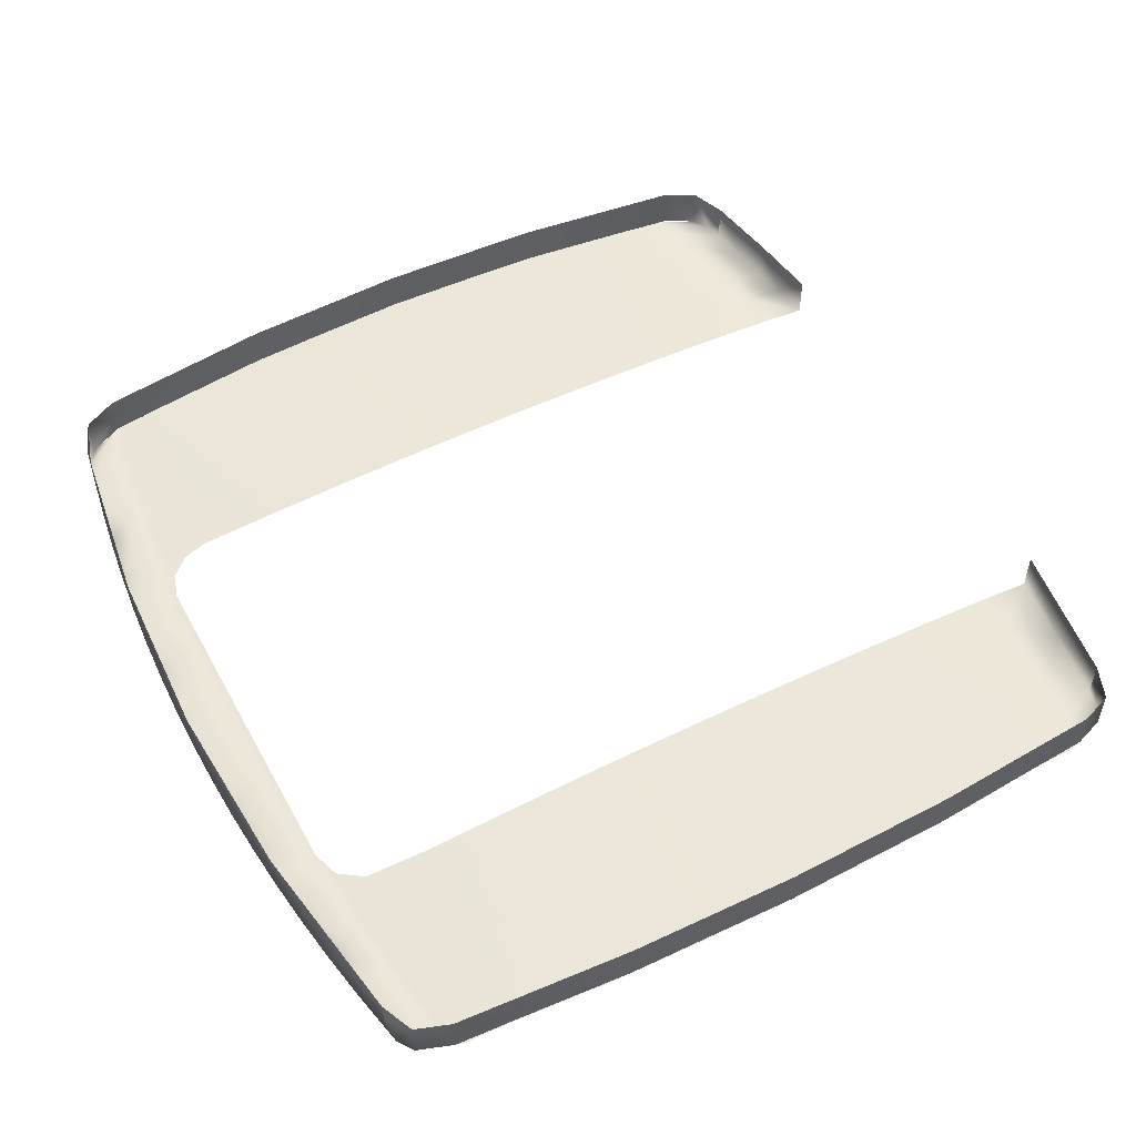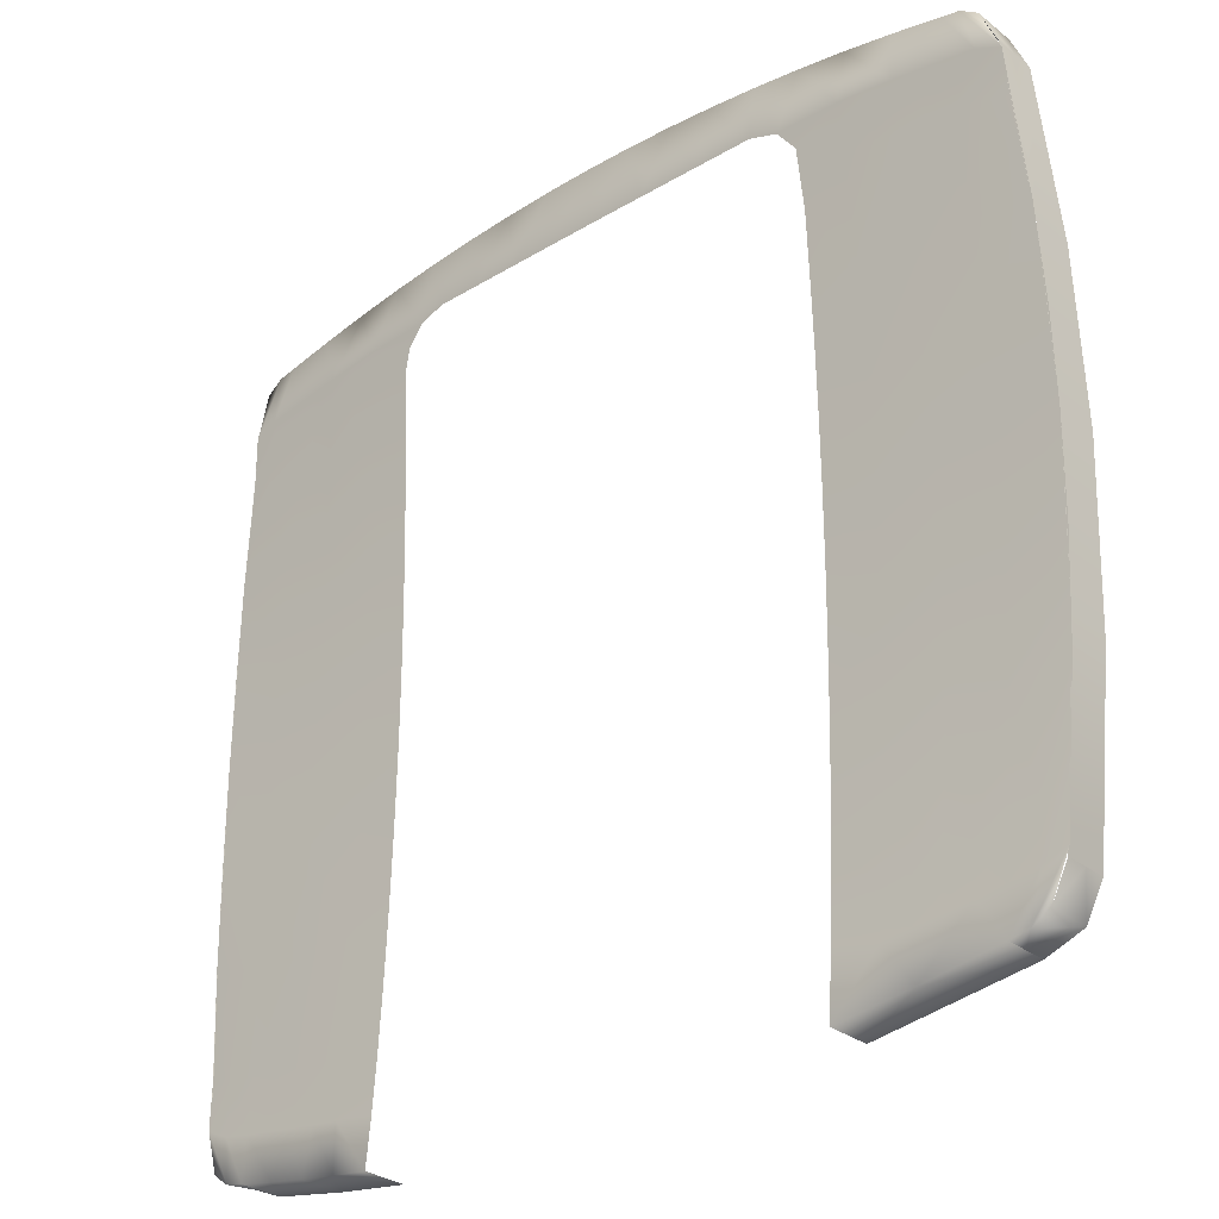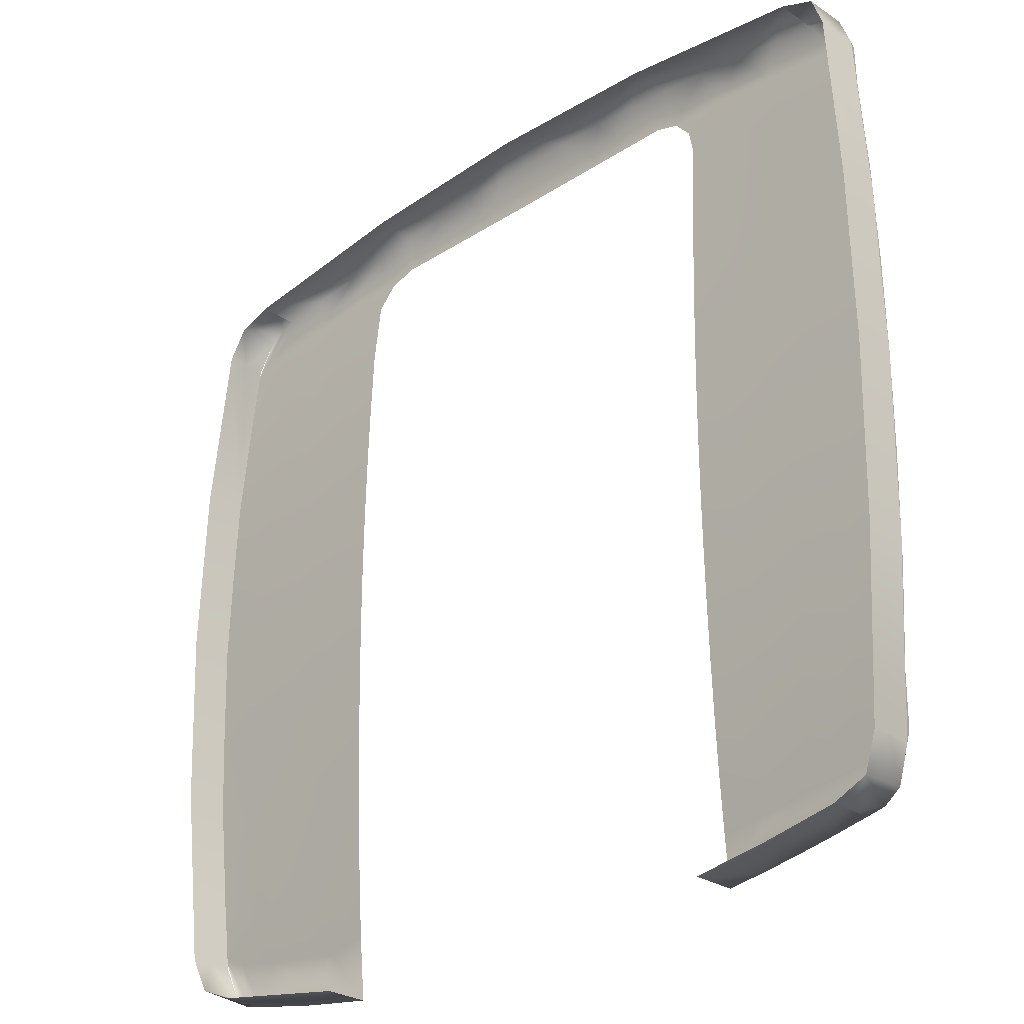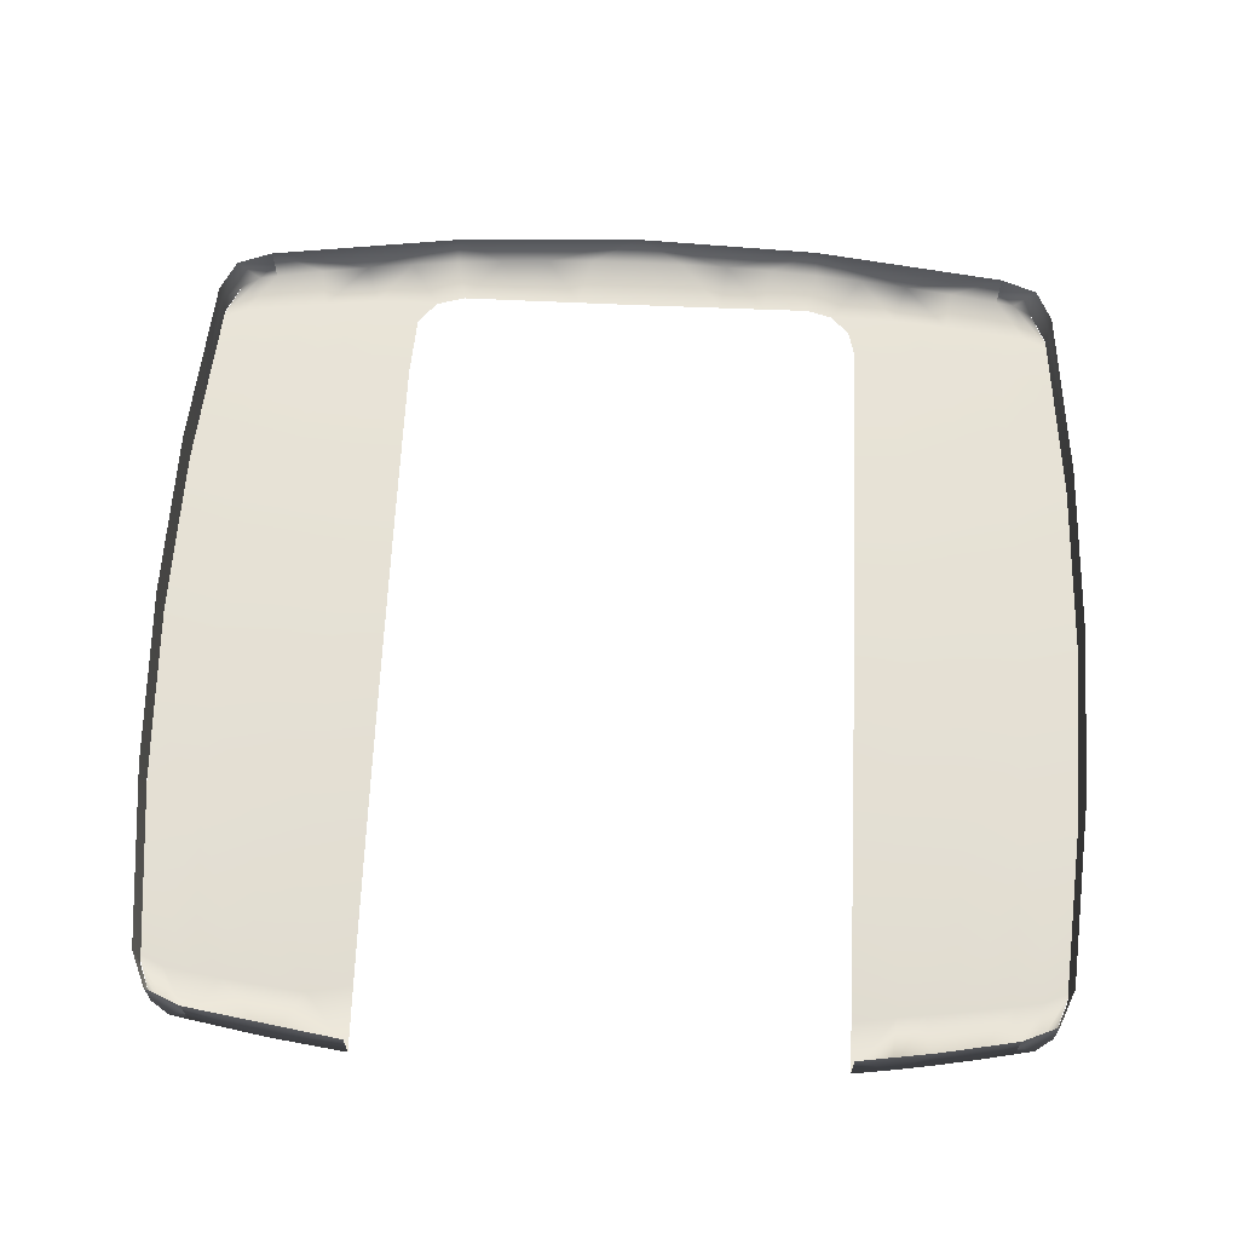
<metadata>
{"format":"obj","ext":"obj","renderer":"f3d","projection":"perspective","resolution":1024,"background":"white","views":[{"elev":52.6,"azim":61.9,"up":"+Y"},{"elev":-29.7,"azim":41.4,"up":"+Z"},{"elev":-27.8,"azim":-135.3,"up":"+Z"},{"elev":65.0,"azim":-177.5,"up":"+Y"}]}
</metadata>
<code>
o Obj_000016_1/Obj_000016/mesh14/mesh14-geometry#mesh14-geometry
v -0.2706 -0.1183 0.472
v -0.2901 -0.1179 0.469
v -0.2719 -0.1159 0.4356
v -0.2705 -0.121 0.5019
v -0.2915 -0.1156 0.433
v -0.2525 -0.1162 0.438
v -0.2834 -0.1207 0.4995
v -0.2366 -0.1219 0.5082
v -0.3072 -0.117 0.4617
v -0.2767 -0.113 0.3593
v -0.2512 -0.1187 0.4746
v -0.2705 -0.1055 0.5019
v -0.2705 -0.0901 0.5019
v -0.3093 -0.1149 0.4266
v -0.3157 -0.1126 0.3534
v -0.2332 -0.1166 0.4403
v -0.2371 -0.1132 0.3623
v -0.2954 -0.08888 0.4916
v -0.2953 -0.1198 0.4916
v -0.2027 -0.1228 0.5136
v -0.2321 -0.1191 0.4773
v -0.279 -0.1112 0.2861
v -0.2391 -0.1112 0.2875
v -0.1331 -0.09321 0.5222
v -0.3188 -0.1111 0.2832
v -0.2138 -0.1169 0.4425
v -0.1991 -0.1112 0.2888
v -0.3055 -0.1014 0.4669
v -0.2129 -0.1195 0.4796
v -0.1688 -0.1235 0.5182
v -0.2798 -0.1106 0.2142
v -0.2398 -0.1106 0.2142
v -0.1976 -0.1134 0.3648
v -0.1997 -0.1105 0.2141
v -0.3055 -0.1169 0.4669
v -0.3055 -0.08599 0.4669
v -0.1935 -0.1198 0.4817
v -0.1349 -0.124 0.522
v -0.3199 -0.1107 0.2142
v -0.1944 -0.1172 0.4443
v -0.1638 -0.112 0.3193
v -0.1638 -0.1106 0.244
v -0.3164 -0.08132 0.3385
v -0.1469 -0.1203 0.483
v -0.1011 -0.1245 0.5249
v -0.2791 -0.1112 0.1422
v -0.2392 -0.1112 0.1407
v -0.1992 -0.1112 0.1393
v -0.1638 -0.1148 0.3942
v -0.1638 -0.1132 0.3569
v -0.1638 -0.1111 0.2816
v -0.1638 -0.1105 0.2064
v -0.3164 -0.1122 0.3385
v -0.1594 -0.1191 0.4688
v -0.1288 -0.1209 0.4886
v -0.06717 -0.1248 0.527
v -0.3188 -0.1111 0.1453
v -0.1638 -0.1108 0.1731
v -0.1638 -0.1178 0.4505
v -0.3199 -0.07982 0.2121
v -0.09649 -0.1211 0.4886
v -0.001061 -0.09421 0.5287
v -0.2372 -0.1133 0.06306
v -0.2768 -0.113 0.06622
v -0.1977 -0.1135 0.06039
v -0.1638 -0.1114 0.1364
v -0.3199 -0.1107 0.2121
v -0.06408 -0.1213 0.4886
v -0.03328 -0.125 0.5282
v -0.3156 -0.1126 0.07245
v -0.1638 -0.1123 0.09743
v -0.3164 -0.08132 0.08877
v 0.000609 -0.1251 0.5287
v -0.2141 -0.1168 -0.01341
v -0.2528 -0.1162 -0.008875
v -0.2918 -0.1155 -0.003701
v -0.1638 -0.1137 0.05736
v -0.3164 -0.1122 0.08877
v -0.03167 -0.1214 0.4886
v 0.0345 -0.125 0.5282
v -0.2335 -0.1165 -0.01127
v -0.1946 -0.1171 -0.01532
v -0.2723 -0.1159 -0.006491
v -0.3095 -0.1149 0.002935
v -0.1638 -0.1155 0.01731
v -0.3055 -0.08599 -0.03953
v 0.000609 -0.1215 0.4886
v 0.06838 -0.1248 0.527
v -0.2133 -0.1194 -0.05124
v -0.1939 -0.1198 -0.05337
v -0.2517 -0.1186 -0.04614
v -0.2326 -0.119 -0.04884
v -0.2906 -0.1178 -0.04028
v -0.2711 -0.1182 -0.04345
v -0.3055 -0.1169 -0.03953
v 0.04311 -0.1214 0.4886
v 0.1342 -0.09321 0.5222
v -0.1638 -0.1177 -0.0216
v -0.3075 -0.1169 -0.03264
v -0.3055 -0.1014 -0.03953
v 0.08561 -0.1212 0.4886
v 0.1023 -0.1245 0.5249
v -0.1905 -0.123 -0.08801
v -0.2171 -0.1224 -0.08404
v -0.1638 -0.1204 -0.05824
v -0.2438 -0.1217 -0.07956
v -0.2705 -0.121 -0.07457
v -0.2839 -0.1206 -0.0719
v -0.2951 -0.08891 -0.06443
v -0.2961 -0.1197 -0.06348
v 0.1362 -0.124 0.522
v -0.1638 -0.1236 -0.09146
v 0.129 -0.1209 0.4886
v 0.17 -0.1235 0.5182
v -0.1638 -0.09269 -0.09146
v -0.2168 -0.09156 -0.0841
v -0.2705 -0.0901 -0.07457
v -0.2705 -0.1055 -0.07457
v 0.1493 -0.1203 0.4822
v 0.2039 -0.1228 0.5136
v 0.1948 -0.1198 0.4817
v 0.2717 -0.0901 0.5019
v 0.1622 -0.1188 0.4652
v 0.2141 -0.1195 0.4796
v 0.2378 -0.1219 0.5082
v 0.1956 -0.1172 0.4443
v 0.2334 -0.1191 0.4773
v 0.2717 -0.121 0.5019
v 0.165 -0.116 0.4196
v 0.215 -0.1169 0.4425
v 0.2525 -0.1187 0.4746
v 0.2717 -0.1055 0.5019
v 0.2718 -0.1183 0.472
v 0.1988 -0.1134 0.3648
v 0.2344 -0.1166 0.4403
v 0.2846 -0.1207 0.4995
v 0.2963 -0.08891 0.4918
v 0.2913 -0.1179 0.469
v 0.165 -0.1139 0.3733
v 0.2384 -0.1132 0.3623
v 0.2537 -0.1162 0.438
v 0.2731 -0.1159 0.4356
v 0.165 -0.1122 0.3268
v 0.2004 -0.1112 0.2888
v 0.3085 -0.117 0.4617
v 0.2965 -0.1198 0.4916
v 0.2927 -0.1156 0.433
v 0.2403 -0.1112 0.2875
v 0.2779 -0.113 0.3593
v 0.3067 -0.1014 0.4669
v 0.165 -0.1111 0.2802
v 0.2009 -0.1105 0.2141
v 0.3105 -0.1149 0.4266
v 0.3067 -0.08599 0.4669
v 0.3067 -0.1169 0.4669
v 0.3169 -0.1126 0.3534
v 0.165 -0.1106 0.2337
v 0.2802 -0.1112 0.2861
v 0.241 -0.1106 0.2142
v 0.3176 -0.1122 0.3386
v 0.165 -0.1106 0.1872
v 0.2004 -0.1112 0.1393
v 0.3176 -0.08132 0.3386
v 0.32 -0.1111 0.2832
v 0.2811 -0.1106 0.2142
v 0.2404 -0.1112 0.1407
v 0.3211 -0.1107 0.2152
v 0.165 -0.1112 0.1407
v 0.1989 -0.1135 0.06039
v 0.3211 -0.07982 0.2152
v 0.3211 -0.1107 0.2142
v 0.2803 -0.1112 0.1422
v 0.165 -0.1124 0.09414
v 0.2385 -0.1133 0.06306
v 0.3176 -0.1122 0.08893
v 0.165 -0.114 0.0496
v 0.2153 -0.1168 -0.01341
v 0.3176 -0.08132 0.08893
v 0.3201 -0.1111 0.1453
v 0.278 -0.113 0.06622
v 0.165 -0.1164 0.001265
v 0.1958 -0.1171 -0.01532
v 0.2347 -0.1165 -0.01127
v 0.3067 -0.1169 -0.03953
v 0.254 -0.1162 -0.008875
v 0.1951 -0.1198 -0.05337
v 0.2145 -0.1194 -0.05124
v 0.3067 -0.08599 -0.03953
v 0.3168 -0.1126 0.07245
v 0.2735 -0.1159 -0.006491
v 0.165 -0.1195 -0.04704
v 0.2338 -0.119 -0.04884
v 0.3067 -0.1014 -0.03953
v 0.293 -0.1155 -0.003701
v 0.2529 -0.1186 -0.04614
v 0.165 -0.1236 -0.09146
v 0.2184 -0.1224 -0.08404
v 0.2973 -0.1197 -0.06348
v 0.2966 -0.08888 -0.06418
v 0.3107 -0.1149 0.002935
v 0.2723 -0.1182 -0.04345
v 0.2918 -0.1178 -0.04028
v 0.2717 -0.121 -0.07457
v 0.165 -0.09269 -0.09146
v 0.2851 -0.1206 -0.0719
v 0.3088 -0.1169 -0.03264
v 0.2717 -0.0901 -0.07457
v 0.2717 -0.1055 -0.07457
f 1 2 3
f 3 2 1
f 4 2 1
f 1 2 4
f 3 2 5
f 5 2 3
f 6 1 3
f 3 1 6
f 4 7 2
f 2 7 4
f 8 4 1
f 1 4 8
f 2 9 5
f 5 9 2
f 3 5 10
f 10 5 3
f 11 1 6
f 6 1 11
f 6 3 10
f 10 3 6
f 12 7 4
f 4 7 12
f 7 9 2
f 2 9 7
f 13 4 8
f 8 4 13
f 8 1 11
f 11 1 8
f 5 9 14
f 14 9 5
f 10 5 15
f 15 5 10
f 16 11 6
f 6 11 16
f 17 6 10
f 10 6 17
f 18 7 12
f 12 7 18
f 4 13 12
f 12 13 4
f 7 19 9
f 9 19 7
f 13 8 20
f 20 8 13
f 21 8 11
f 11 8 21
f 5 14 15
f 15 14 5
f 10 15 22
f 22 15 10
f 21 11 16
f 16 11 21
f 16 6 17
f 17 6 16
f 17 10 23
f 23 10 17
f 18 19 7
f 7 19 18
f 18 12 13
f 13 12 18
f 8 21 20
f 20 21 8
f 13 20 24
f 24 20 13
f 22 15 25
f 25 15 22
f 23 10 22
f 22 10 23
f 26 21 16
f 16 21 26
f 26 16 17
f 17 16 26
f 27 17 23
f 23 17 27
f 28 19 18
f 18 19 28
f 29 20 21
f 21 20 29
f 24 20 30
f 30 20 24
f 22 25 31
f 31 25 22
f 23 22 32
f 32 22 23
f 29 21 26
f 26 21 29
f 33 26 17
f 17 26 33
f 33 17 27
f 27 17 33
f 27 23 34
f 34 23 27
f 35 19 28
f 28 19 35
f 28 18 36
f 36 18 28
f 20 29 37
f 37 29 20
f 20 37 30
f 30 37 20
f 24 30 38
f 38 30 24
f 31 25 39
f 39 25 31
f 32 22 31
f 31 22 32
f 34 23 32
f 32 23 34
f 40 29 26
f 26 29 40
f 40 26 33
f 33 26 40
f 41 33 27
f 27 33 41
f 42 27 34
f 34 27 42
f 28 43 35
f 35 43 28
f 43 28 36
f 36 28 43
f 37 29 40
f 40 29 37
f 30 37 44
f 44 37 30
f 38 30 44
f 44 30 38
f 24 38 45
f 45 38 24
f 46 31 39
f 39 31 46
f 47 32 31
f 31 32 47
f 48 34 32
f 32 34 48
f 49 40 33
f 33 40 49
f 41 50 33
f 33 50 41
f 41 27 51
f 51 27 41
f 51 27 42
f 42 27 51
f 42 34 52
f 52 34 42
f 35 43 53
f 53 43 35
f 54 37 40
f 40 37 54
f 44 37 54
f 54 37 44
f 55 38 44
f 44 38 55
f 45 38 55
f 55 38 45
f 24 45 56
f 56 45 24
f 47 31 46
f 46 31 47
f 46 39 57
f 57 39 46
f 48 32 47
f 47 32 48
f 58 34 48
f 48 34 58
f 49 59 40
f 40 59 49
f 50 49 33
f 33 49 50
f 58 52 34
f 34 52 58
f 60 53 43
f 43 53 60
f 54 40 59
f 59 40 54
f 61 45 55
f 55 45 61
f 56 45 61
f 61 45 56
f 24 56 62
f 62 56 24
f 63 47 46
f 46 47 63
f 64 46 57
f 57 46 64
f 65 48 47
f 47 48 65
f 66 58 48
f 48 58 66
f 53 60 67
f 67 60 53
f 68 56 61
f 61 56 68
f 62 56 69
f 69 56 62
f 65 47 63
f 63 47 65
f 63 46 64
f 64 46 63
f 64 57 70
f 70 57 64
f 71 48 65
f 65 48 71
f 66 48 71
f 71 48 66
f 72 67 60
f 60 67 72
f 69 56 68
f 68 56 69
f 62 69 73
f 73 69 62
f 65 63 74
f 74 63 65
f 63 64 75
f 75 64 63
f 64 70 76
f 76 70 64
f 71 65 77
f 77 65 71
f 67 72 78
f 78 72 67
f 79 69 68
f 68 69 79
f 73 69 79
f 79 69 73
f 62 73 80
f 80 73 62
f 74 63 81
f 81 63 74
f 82 65 74
f 74 65 82
f 64 83 75
f 75 83 64
f 81 63 75
f 75 63 81
f 76 70 84
f 84 70 76
f 83 64 76
f 76 64 83
f 77 65 85
f 85 65 77
f 86 78 72
f 72 78 86
f 73 79 87
f 87 79 73
f 80 73 87
f 87 73 80
f 62 80 88
f 88 80 62
f 89 74 81
f 81 74 89
f 85 65 82
f 82 65 85
f 90 82 74
f 74 82 90
f 91 75 83
f 83 75 91
f 92 81 75
f 75 81 92
f 93 76 84
f 84 76 93
f 94 83 76
f 76 83 94
f 78 86 95
f 95 86 78
f 96 80 87
f 87 80 96
f 88 80 96
f 96 80 88
f 97 62 88
f 88 62 97
f 90 74 89
f 89 74 90
f 89 81 92
f 92 81 89
f 85 82 98
f 98 82 85
f 98 82 90
f 90 82 98
f 92 75 91
f 91 75 92
f 91 83 94
f 94 83 91
f 94 76 93
f 93 76 94
f 93 84 99
f 99 84 93
f 95 86 100
f 100 86 95
f 101 88 96
f 96 88 101
f 97 88 102
f 102 88 97
f 103 90 89
f 89 90 103
f 104 89 92
f 92 89 104
f 98 90 105
f 105 90 98
f 106 92 91
f 91 92 106
f 106 91 94
f 94 91 106
f 107 94 93
f 93 94 107
f 108 93 99
f 99 93 108
f 109 100 86
f 86 100 109
f 110 95 100
f 100 95 110
f 102 88 101
f 101 88 102
f 97 102 111
f 111 102 97
f 90 103 112
f 112 103 90
f 89 104 103
f 103 104 89
f 92 106 104
f 104 106 92
f 105 90 112
f 112 90 105
f 106 94 107
f 107 94 106
f 107 93 108
f 108 93 107
f 108 99 110
f 110 99 108
f 109 110 100
f 100 110 109
f 113 102 101
f 101 102 113
f 102 113 111
f 111 113 102
f 97 111 114
f 114 111 97
f 115 112 103
f 103 112 115
f 116 103 104
f 104 103 116
f 116 104 106
f 106 104 116
f 107 117 106
f 106 117 107
f 118 107 108
f 108 107 118
f 109 108 110
f 110 108 109
f 119 111 113
f 113 111 119
f 114 111 119
f 119 111 114
f 97 114 120
f 120 114 97
f 116 115 103
f 103 115 116
f 117 116 106
f 106 116 117
f 117 107 118
f 118 107 117
f 109 118 108
f 108 118 109
f 121 114 119
f 119 114 121
f 114 121 120
f 120 121 114
f 122 97 120
f 120 97 122
f 109 117 118
f 118 117 109
f 121 119 123
f 123 119 121
f 120 121 124
f 124 121 120
f 122 120 125
f 125 120 122
f 126 121 123
f 123 121 126
f 124 121 126
f 126 121 124
f 120 124 127
f 127 124 120
f 127 125 120
f 120 125 127
f 128 122 125
f 125 122 128
f 126 123 129
f 129 123 126
f 130 124 126
f 126 124 130
f 127 124 130
f 130 124 127
f 125 127 131
f 131 127 125
f 122 128 132
f 132 128 122
f 133 128 125
f 125 128 133
f 129 134 126
f 126 134 129
f 130 126 134
f 134 126 130
f 135 127 130
f 130 127 135
f 131 127 135
f 135 127 131
f 133 125 131
f 131 125 133
f 132 128 136
f 136 128 132
f 137 122 132
f 132 122 137
f 138 128 133
f 133 128 138
f 134 129 139
f 139 129 134
f 140 130 134
f 134 130 140
f 140 135 130
f 130 135 140
f 141 131 135
f 135 131 141
f 133 131 141
f 141 131 133
f 138 136 128
f 128 136 138
f 137 132 136
f 136 132 137
f 138 133 142
f 142 133 138
f 134 139 143
f 143 139 134
f 140 134 144
f 144 134 140
f 141 135 140
f 140 135 141
f 142 133 141
f 141 133 142
f 145 136 138
f 138 136 145
f 137 136 146
f 146 136 137
f 147 138 142
f 142 138 147
f 144 134 143
f 143 134 144
f 148 140 144
f 144 140 148
f 149 141 140
f 140 141 149
f 149 142 141
f 141 142 149
f 145 146 136
f 136 146 145
f 145 138 147
f 147 138 145
f 150 137 146
f 146 137 150
f 147 142 149
f 149 142 147
f 144 143 151
f 151 143 144
f 149 140 148
f 148 140 149
f 148 144 152
f 152 144 148
f 153 145 147
f 147 145 153
f 154 137 150
f 150 137 154
f 150 146 155
f 155 146 150
f 156 147 149
f 149 147 156
f 144 151 157
f 157 151 144
f 158 149 148
f 148 149 158
f 152 144 157
f 157 144 152
f 159 148 152
f 152 148 159
f 156 153 147
f 147 153 156
f 150 160 154
f 154 160 150
f 160 150 155
f 155 150 160
f 156 149 158
f 158 149 156
f 158 148 159
f 159 148 158
f 152 157 161
f 161 157 152
f 159 152 162
f 162 152 159
f 154 160 163
f 163 160 154
f 164 156 158
f 158 156 164
f 165 158 159
f 159 158 165
f 152 161 162
f 162 161 152
f 159 162 166
f 166 162 159
f 167 163 160
f 160 163 167
f 164 158 165
f 165 158 164
f 165 159 166
f 166 159 165
f 162 161 168
f 168 161 162
f 166 162 169
f 169 162 166
f 163 167 170
f 170 167 163
f 171 164 165
f 165 164 171
f 165 166 172
f 172 166 165
f 162 168 173
f 173 168 162
f 162 173 169
f 169 173 162
f 166 169 174
f 174 169 166
f 175 170 167
f 167 170 175
f 171 165 172
f 172 165 171
f 172 166 174
f 174 166 172
f 169 173 176
f 176 173 169
f 174 169 177
f 177 169 174
f 170 175 178
f 178 175 170
f 171 172 179
f 179 172 171
f 172 174 180
f 180 174 172
f 169 176 181
f 181 176 169
f 177 169 182
f 182 169 177
f 174 177 183
f 183 177 174
f 184 178 175
f 175 178 184
f 179 172 180
f 180 172 179
f 180 174 185
f 185 174 180
f 169 181 182
f 182 181 169
f 182 186 177
f 177 186 182
f 183 177 187
f 187 177 183
f 185 174 183
f 183 174 185
f 178 184 188
f 188 184 178
f 179 180 189
f 189 180 179
f 190 180 185
f 185 180 190
f 182 181 191
f 191 181 182
f 186 182 191
f 191 182 186
f 177 186 187
f 187 186 177
f 183 187 192
f 192 187 183
f 185 183 192
f 192 183 185
f 188 184 193
f 193 184 188
f 189 180 194
f 194 180 189
f 180 190 194
f 194 190 180
f 190 185 195
f 195 185 190
f 186 191 196
f 196 191 186
f 186 197 187
f 187 197 186
f 187 197 192
f 192 197 187
f 185 192 195
f 195 192 185
f 198 193 184
f 184 193 198
f 199 188 193
f 193 188 199
f 189 194 200
f 200 194 189
f 194 190 201
f 201 190 194
f 190 195 201
f 201 195 190
f 197 186 196
f 196 186 197
f 195 192 197
f 197 192 195
f 199 193 198
f 198 193 199
f 200 194 202
f 202 194 200
f 194 201 202
f 202 201 194
f 201 195 203
f 203 195 201
f 204 197 196
f 196 197 204
f 203 195 197
f 197 195 203
f 199 198 205
f 205 198 199
f 200 202 206
f 206 202 200
f 202 201 203
f 203 201 202
f 207 197 204
f 204 197 207
f 207 203 197
f 197 203 207
f 206 205 198
f 198 205 206
f 199 205 208
f 208 205 199
f 206 202 205
f 205 202 206
f 202 203 205
f 205 203 202
f 203 207 208
f 208 207 203
f 208 205 203
f 203 205 208
f 199 208 207
f 207 208 199

</code>
